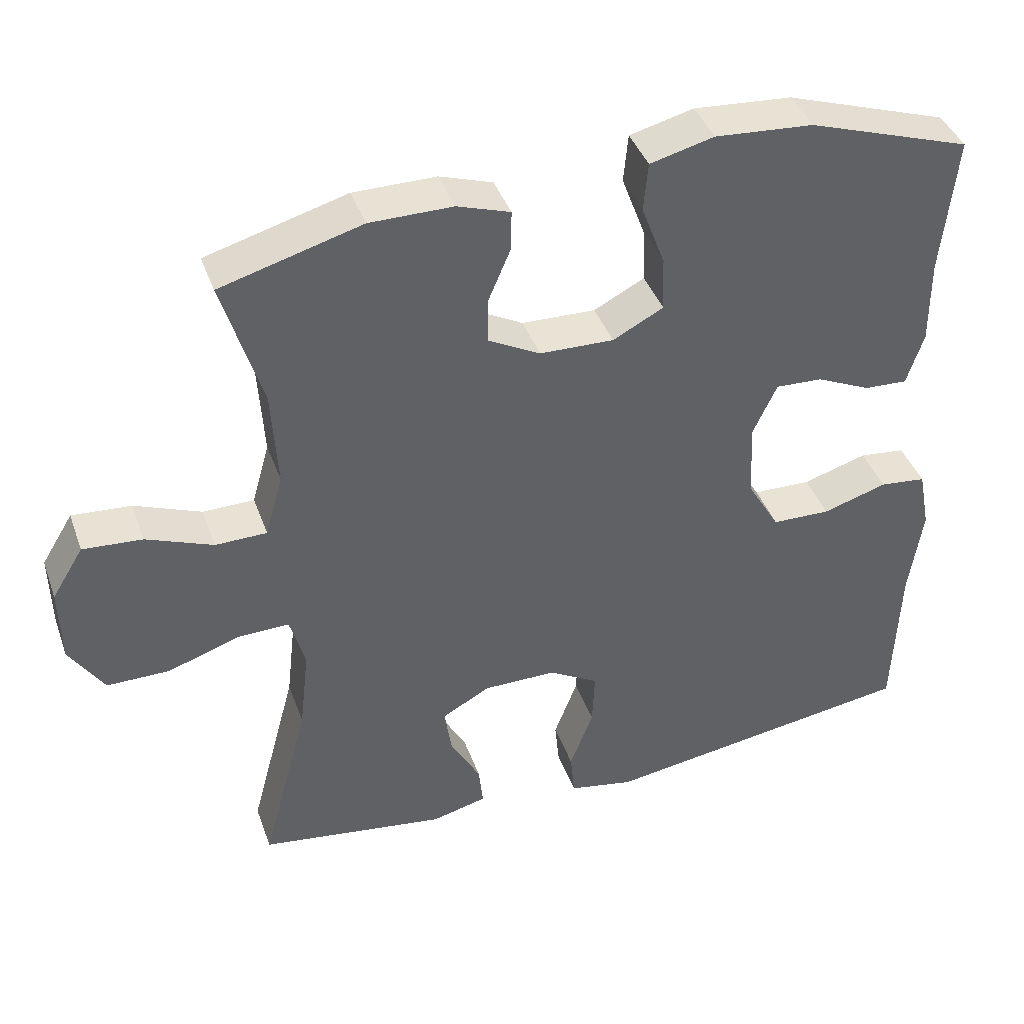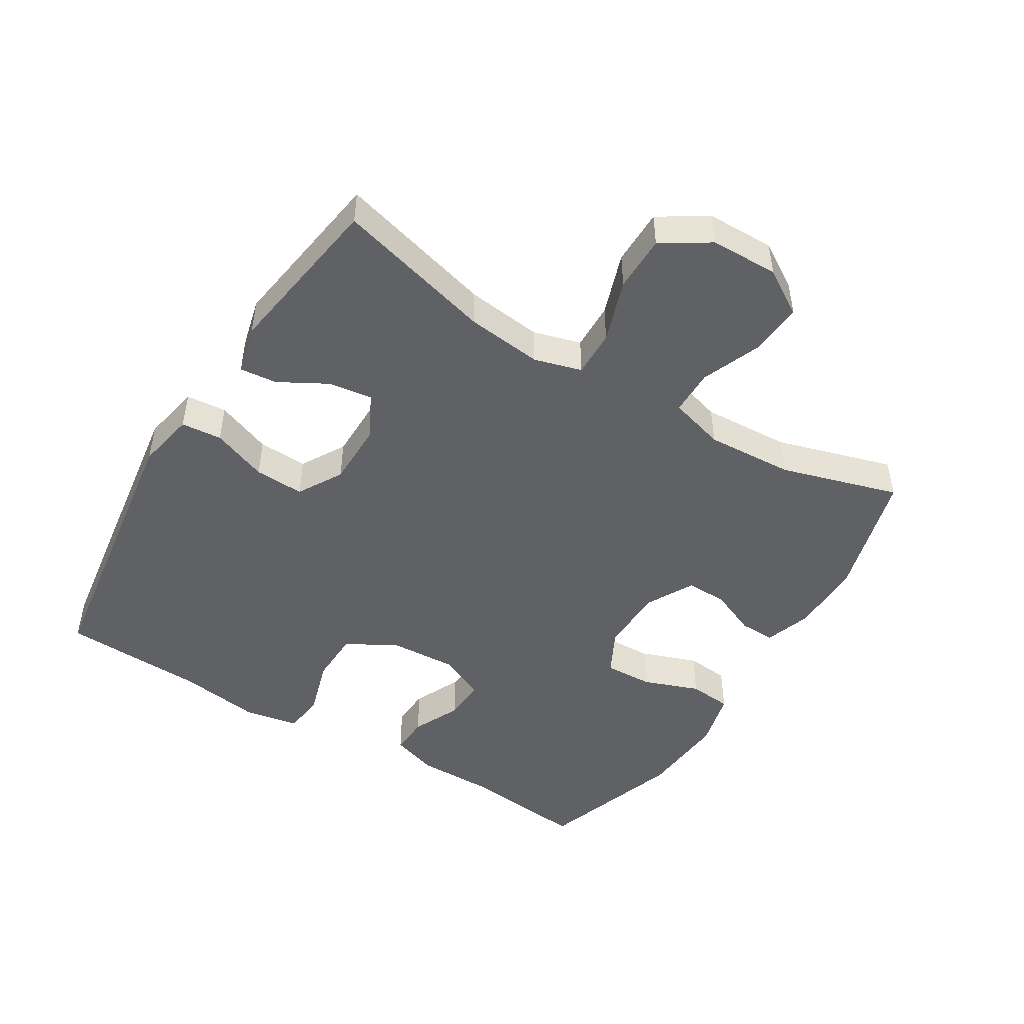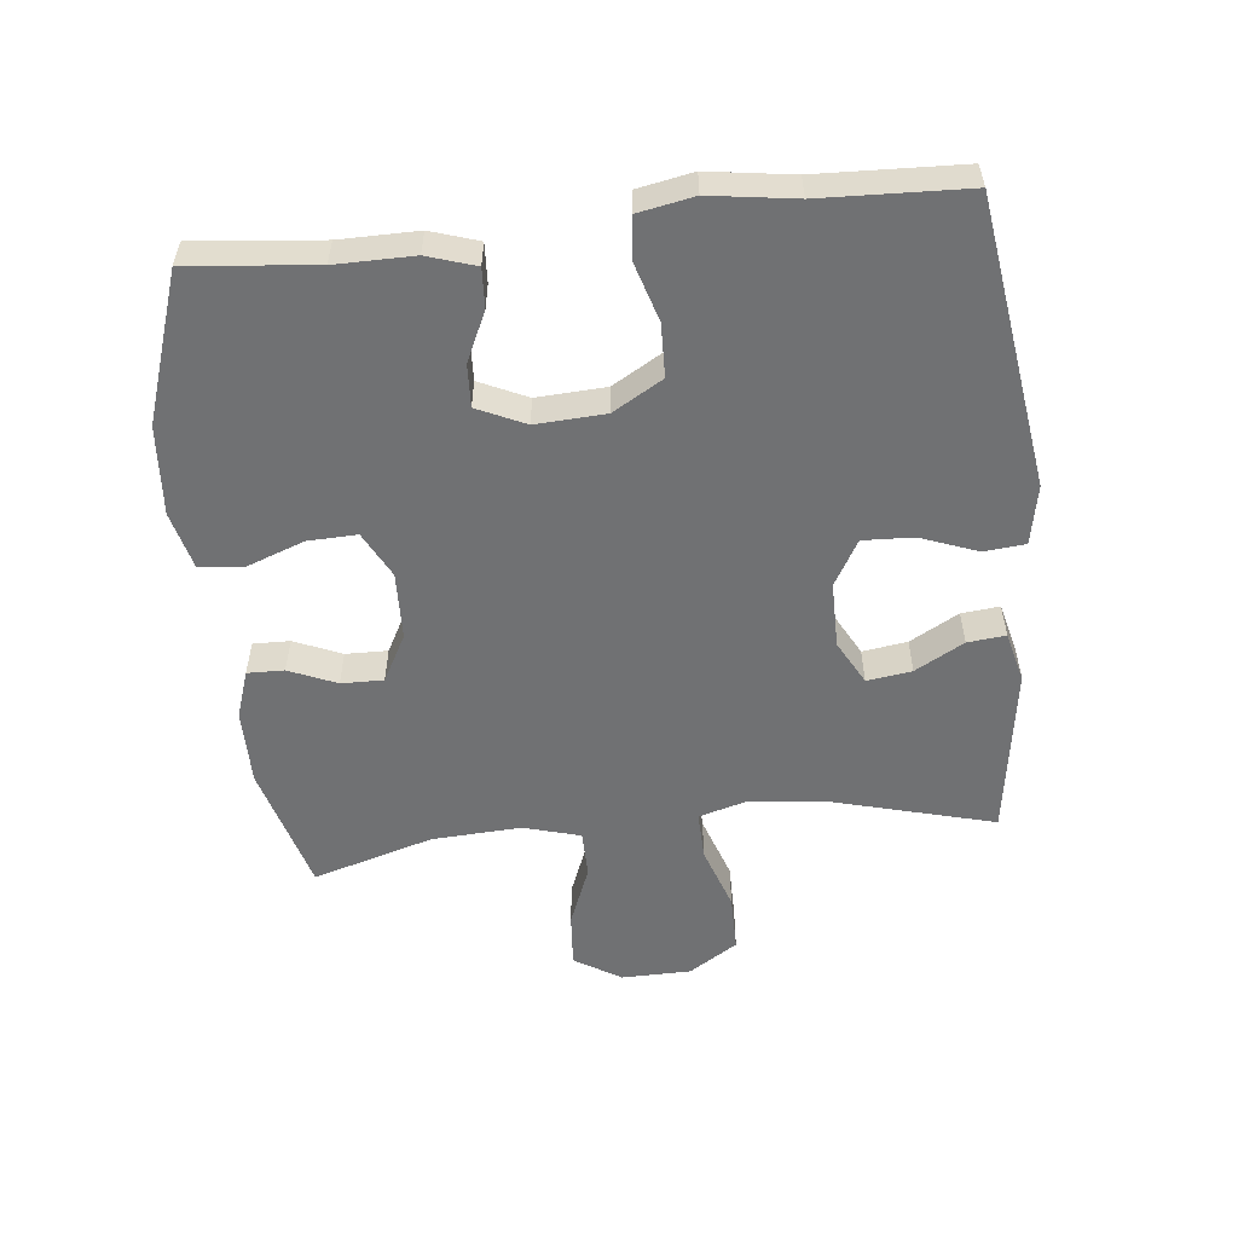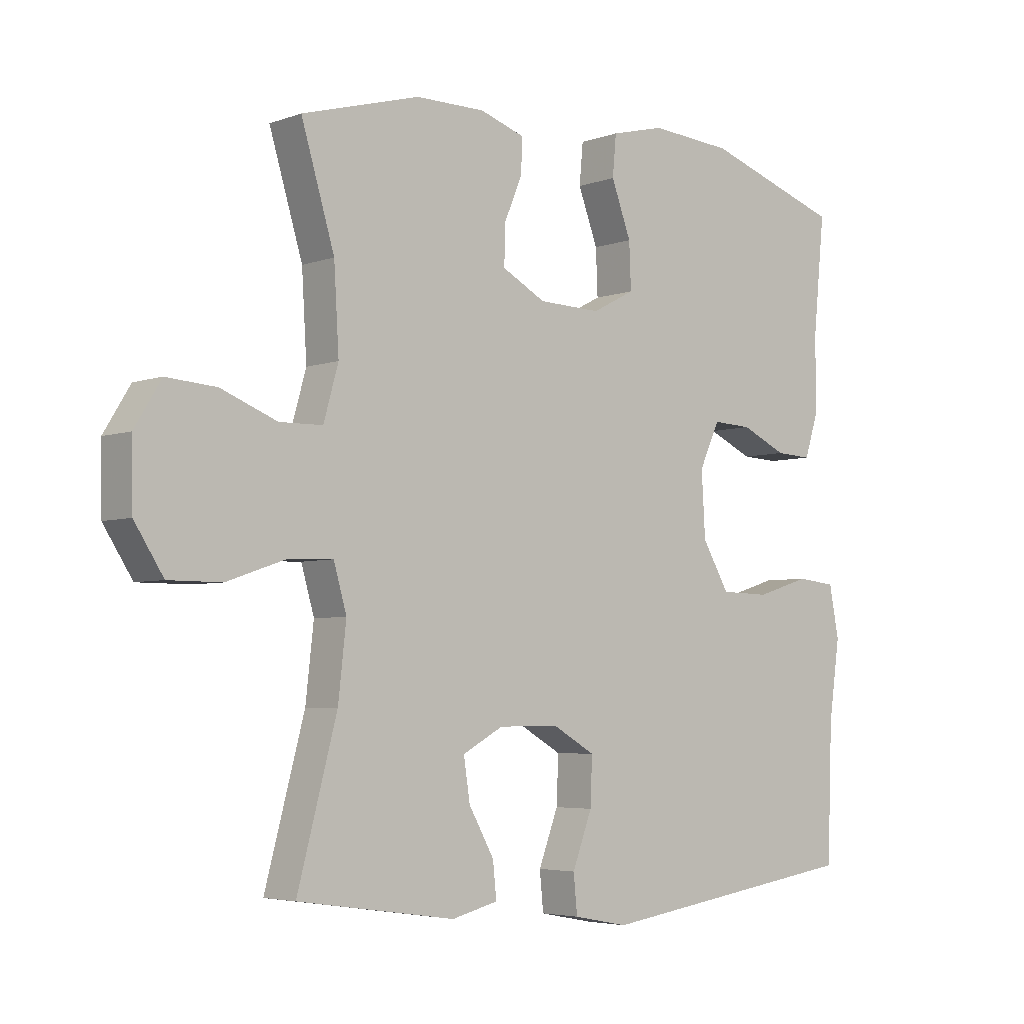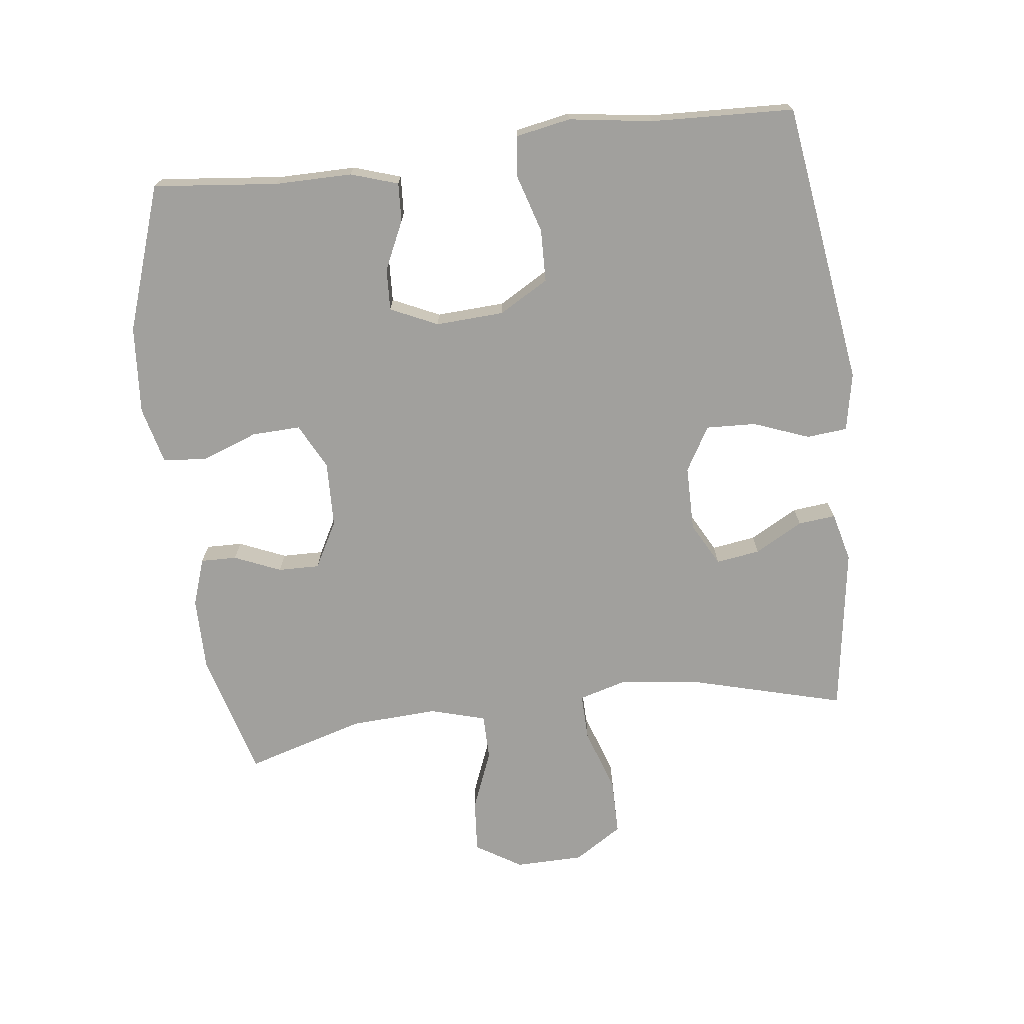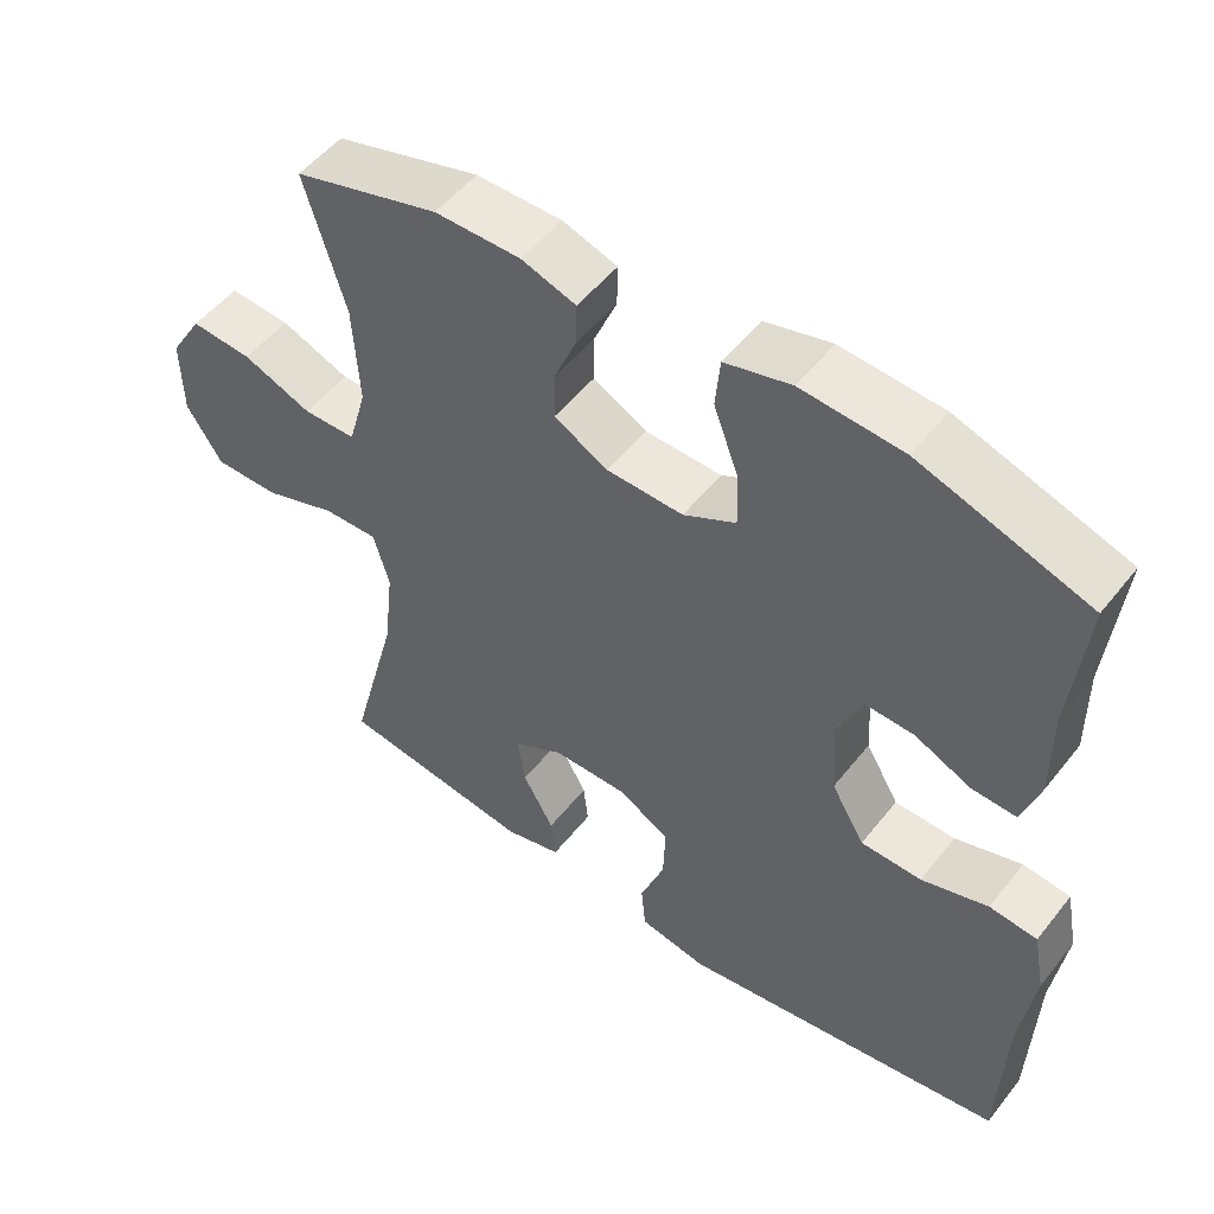
<metadata>
{"format":"obj","ext":"obj","renderer":"f3d","projection":"perspective","resolution":1024,"background":"white","views":[{"elev":40.9,"azim":-18.9,"up":"+Z"},{"elev":-48.1,"azim":-121.7,"up":"+Y"},{"elev":-55.1,"azim":96.0,"up":"+Y"},{"elev":-4.5,"azim":-41.2,"up":"+Z"},{"elev":-71.6,"azim":96.8,"up":"+Y"},{"elev":51.6,"azim":37.1,"up":"+Z"}]}
</metadata>
<code>
v 0.5 0.07 0.5
v 0.481 0.07 0.31
v 0.482 0.07 0.193
v 0.459 0.07 0.121
v 0.4 0.07 0.124
v 0.326 0.07 0.158
v 0.262 0.07 0.161
v 0.229 0.07 0.089
v 0.235 0.07 -0.015
v 0.279 0.07 -0.09
v 0.359 0.07 -0.092
v 0.447 0.07 -0.065
v 0.51 0.07 -0.072
v 0.526 0.07 -0.155
v 0.508 0.07 -0.282
v 0.5 0.07 -0.5
v 0.067 0.07 -0.564
v -0.022 0.07 -0.547
v -0.028 0.07 -0.485
v 0.004 0.07 -0.4
v 0.007 0.07 -0.324
v -0.061 0.07 -0.285
v -0.16 0.07 -0.285
v -0.226 0.07 -0.321
v -0.216 0.07 -0.388
v -0.175 0.07 -0.461
v -0.169 0.07 -0.518
v -0.244 0.07 -0.537
v -0.5 0.07 -0.5
v -0.436 0.07 -0.259
v -0.423 0.07 -0.143
v -0.444 0.07 -0.07
v -0.516 0.07 -0.072
v -0.612 0.07 -0.105
v -0.698 0.07 -0.105
v -0.745 0.07 -0.032
v -0.747 0.07 0.072
v -0.704 0.07 0.142
v -0.623 0.07 0.136
v -0.532 0.07 0.1
v -0.462 0.07 0.101
v -0.438 0.07 0.186
v -0.446 0.07 0.32
v -0.5 0.07 0.5
v -0.308 0.07 0.554
v -0.195 0.07 0.554
v -0.123 0.07 0.53
v -0.124 0.07 0.475
v -0.154 0.07 0.404
v -0.155 0.07 0.341
v -0.084 0.07 0.303
v 0.017 0.07 0.3
v 0.086 0.07 0.336
v 0.083 0.07 0.41
v 0.051 0.07 0.496
v 0.057 0.07 0.562
v 0.144 0.07 0.584
v 0.278 0.07 0.574
v 0.5 0 0.5
v 0.481 0 0.31
v 0.482 0 0.193
v 0.459 0 0.121
v 0.4 0 0.124
v 0.326 0 0.158
v 0.262 0 0.161
v 0.229 0 0.089
v 0.235 0 -0.015
v 0.279 0 -0.09
v 0.359 0 -0.092
v 0.447 0 -0.065
v 0.51 0 -0.072
v 0.526 0 -0.155
v 0.508 0 -0.282
v 0.5 0 -0.5
v 0.067 0 -0.564
v -0.022 0 -0.547
v -0.028 0 -0.485
v 0.004 0 -0.4
v 0.007 0 -0.324
v -0.061 0 -0.285
v -0.16 0 -0.285
v -0.226 0 -0.321
v -0.216 0 -0.388
v -0.175 0 -0.461
v -0.169 0 -0.518
v -0.244 0 -0.537
v -0.5 0 -0.5
v -0.436 0 -0.259
v -0.423 0 -0.143
v -0.444 0 -0.07
v -0.516 0 -0.072
v -0.612 0 -0.105
v -0.698 0 -0.105
v -0.745 0 -0.032
v -0.747 0 0.072
v -0.704 0 0.142
v -0.623 0 0.136
v -0.532 0 0.1
v -0.462 0 0.101
v -0.438 0 0.186
v -0.446 0 0.32
v -0.5 0 0.5
v -0.308 0 0.554
v -0.195 0 0.554
v -0.123 0 0.53
v -0.124 0 0.475
v -0.154 0 0.404
v -0.155 0 0.341
v -0.084 0 0.303
v 0.017 0 0.3
v 0.086 0 0.336
v 0.083 0 0.41
v 0.051 0 0.496
v 0.057 0 0.562
v 0.144 0 0.584
v 0.278 0 0.574
f 57 58 1 2
f 54 55 56 57
f 53 54 57 2
f 52 53 2 3
f 51 52 3 4
f 46 47 48 49
f 46 49 50
f 43 44 45 46
f 42 43 46 50
f 41 42 50 51
f 37 38 39 40
f 37 40 41
f 36 37 41
f 33 34 35 36
f 32 33 36 41
f 31 32 41 51
f 27 28 29 30
f 25 26 27 30
f 24 25 30 31
f 23 24 31 51
f 17 18 19 20
f 15 16 17 20
f 15 20 21
f 14 15 21 22
f 11 12 13 14
f 10 11 14 22
f 4 5 6
f 51 4 6
f 51 6 7
f 23 51 7 8
f 9 10 22 23
f 8 9 23
f 60 59 116 115
f 115 114 113 112
f 60 115 112 111
f 61 60 111 110
f 62 61 110 109
f 107 106 105 104
f 108 107 104
f 104 103 102 101
f 108 104 101 100
f 109 108 100 99
f 98 97 96 95
f 99 98 95
f 99 95 94
f 94 93 92 91
f 99 94 91 90
f 109 99 90 89
f 88 87 86 85
f 88 85 84 83
f 89 88 83 82
f 109 89 82 81
f 78 77 76 75
f 78 75 74 73
f 79 78 73
f 80 79 73 72
f 72 71 70 69
f 80 72 69 68
f 64 63 62
f 64 62 109
f 65 64 109
f 66 65 109 81
f 81 80 68 67
f 81 67 66
f 1 59 60 2
f 2 60 61 3
f 3 61 62 4
f 4 62 63 5
f 5 63 64 6
f 6 64 65 7
f 7 65 66 8
f 8 66 67 9
f 9 67 68 10
f 10 68 69 11
f 11 69 70 12
f 12 70 71 13
f 13 71 72 14
f 14 72 73 15
f 15 73 74 16
f 16 74 75 17
f 17 75 76 18
f 18 76 77 19
f 19 77 78 20
f 20 78 79 21
f 21 79 80 22
f 22 80 81 23
f 23 81 82 24
f 24 82 83 25
f 25 83 84 26
f 26 84 85 27
f 27 85 86 28
f 28 86 87 29
f 29 87 88 30
f 30 88 89 31
f 31 89 90 32
f 32 90 91 33
f 33 91 92 34
f 34 92 93 35
f 35 93 94 36
f 36 94 95 37
f 37 95 96 38
f 38 96 97 39
f 39 97 98 40
f 40 98 99 41
f 41 99 100 42
f 42 100 101 43
f 43 101 102 44
f 44 102 103 45
f 45 103 104 46
f 46 104 105 47
f 47 105 106 48
f 48 106 107 49
f 49 107 108 50
f 50 108 109 51
f 51 109 110 52
f 52 110 111 53
f 53 111 112 54
f 54 112 113 55
f 55 113 114 56
f 56 114 115 57
f 57 115 116 58
f 58 116 59 1

</code>
